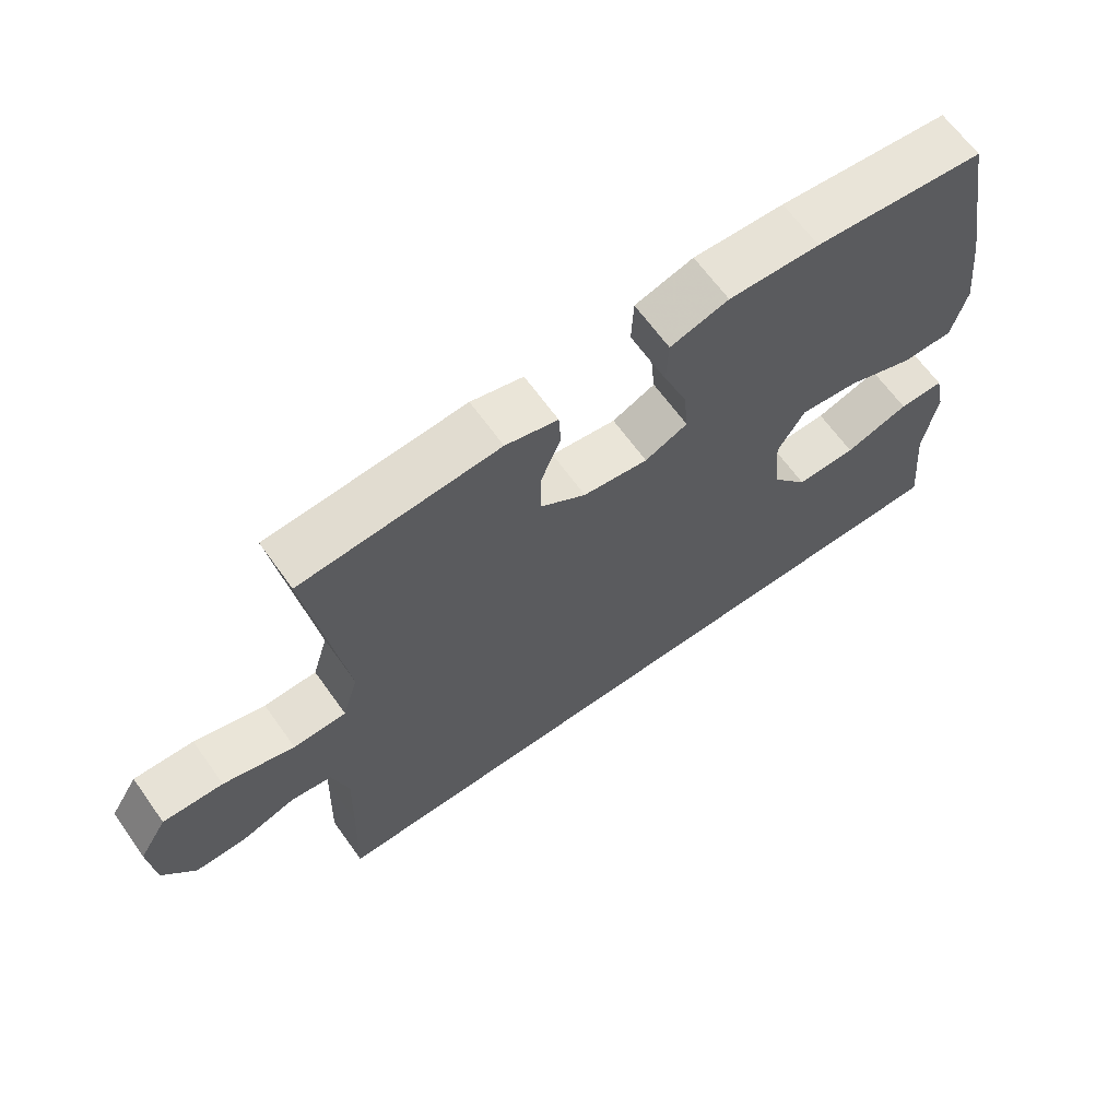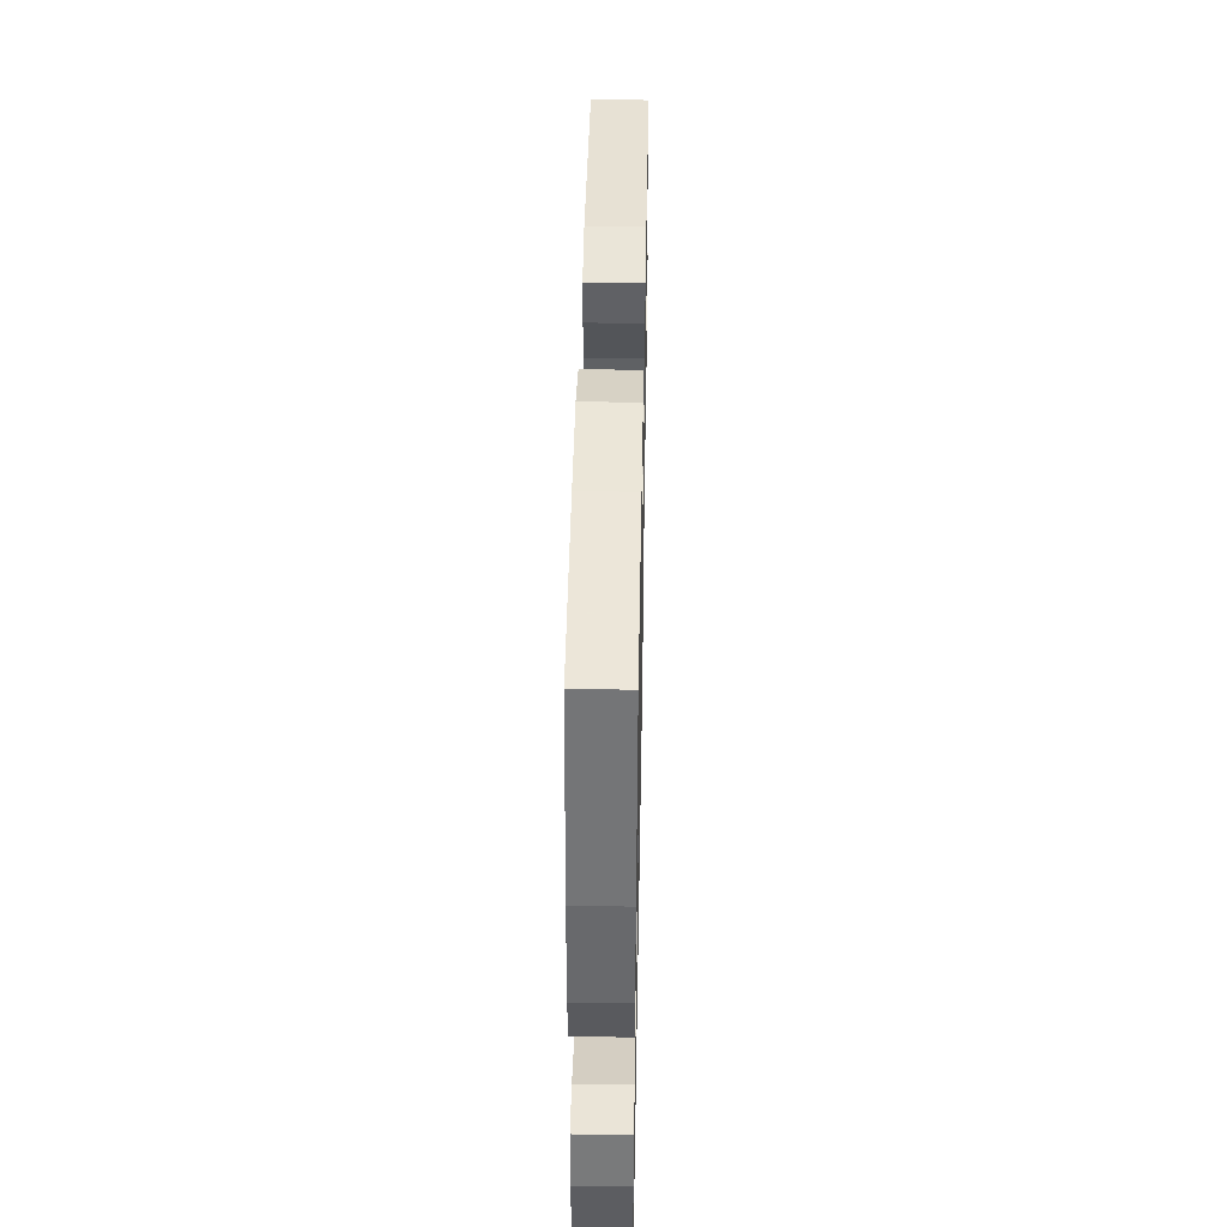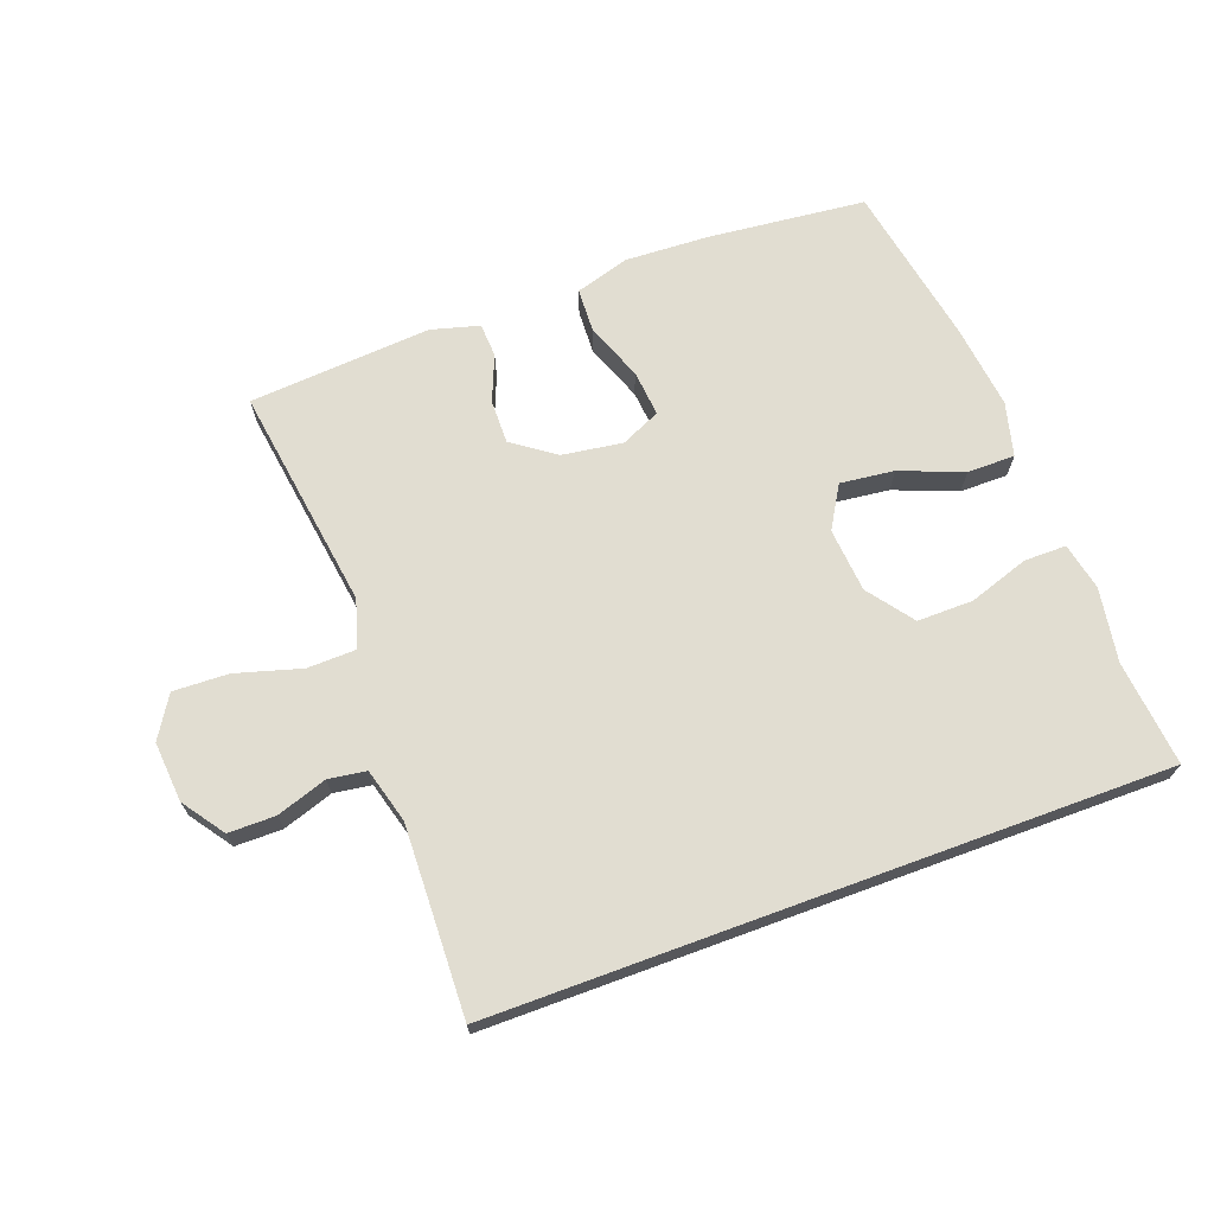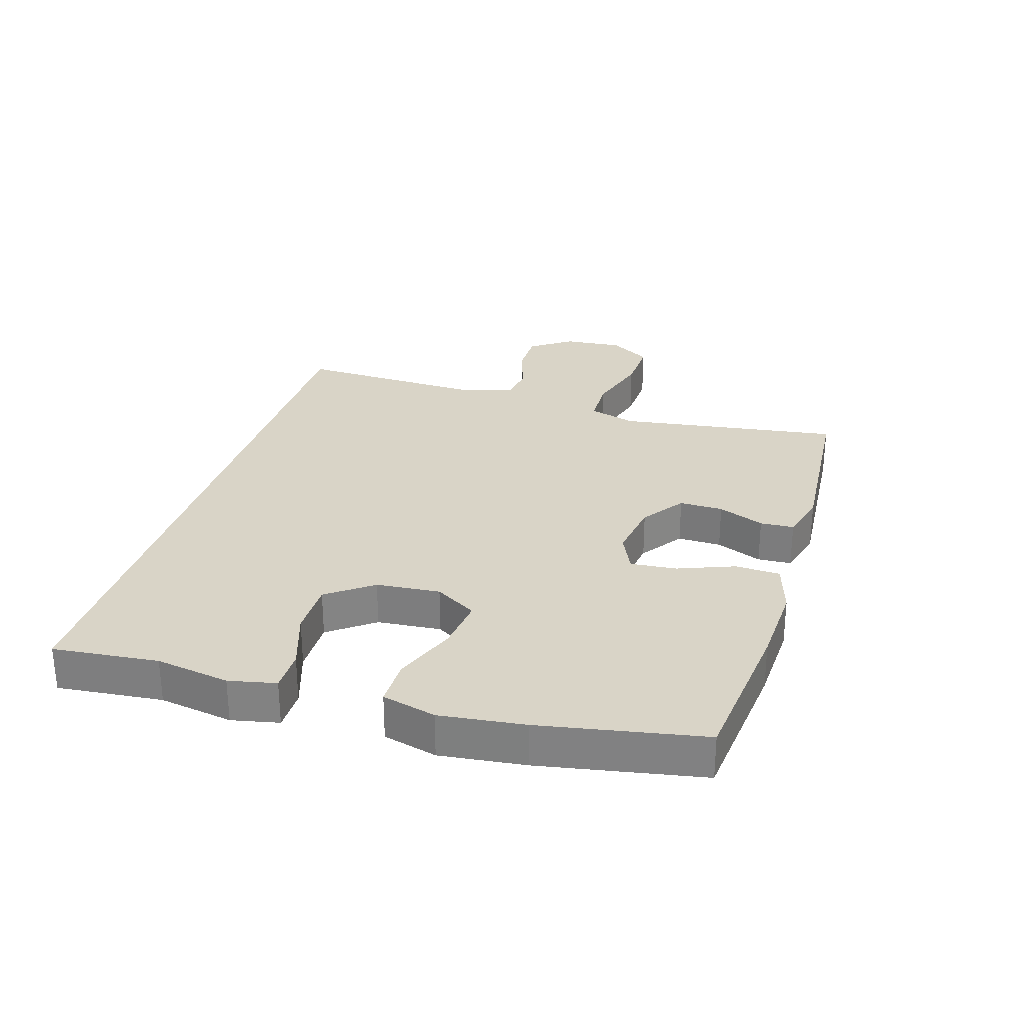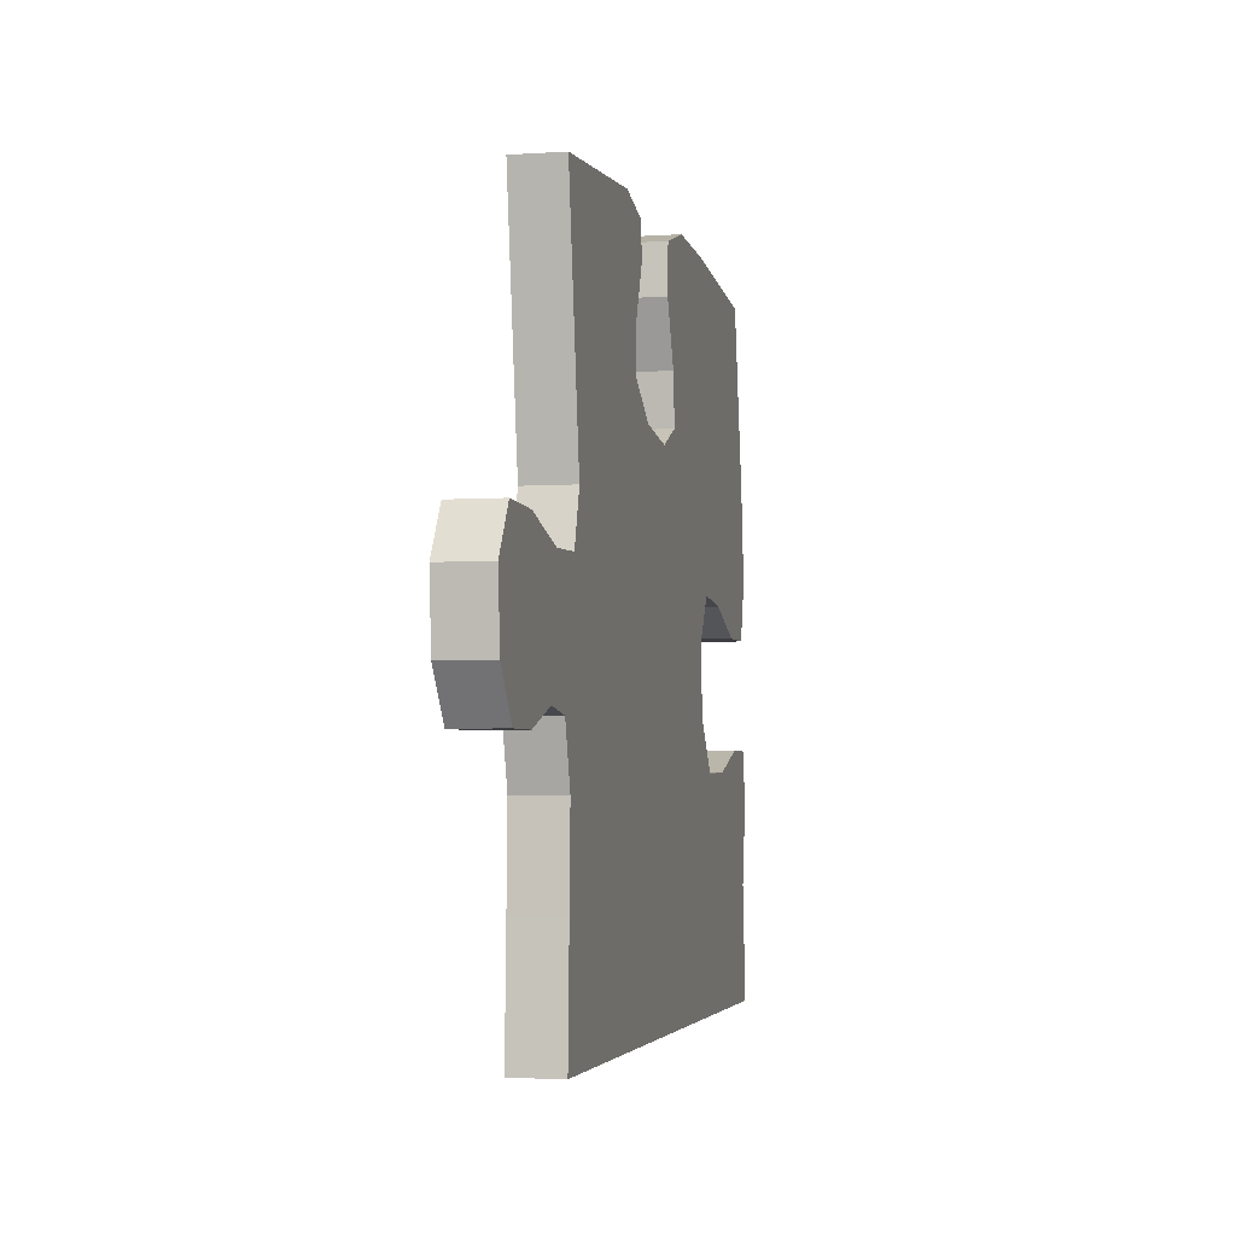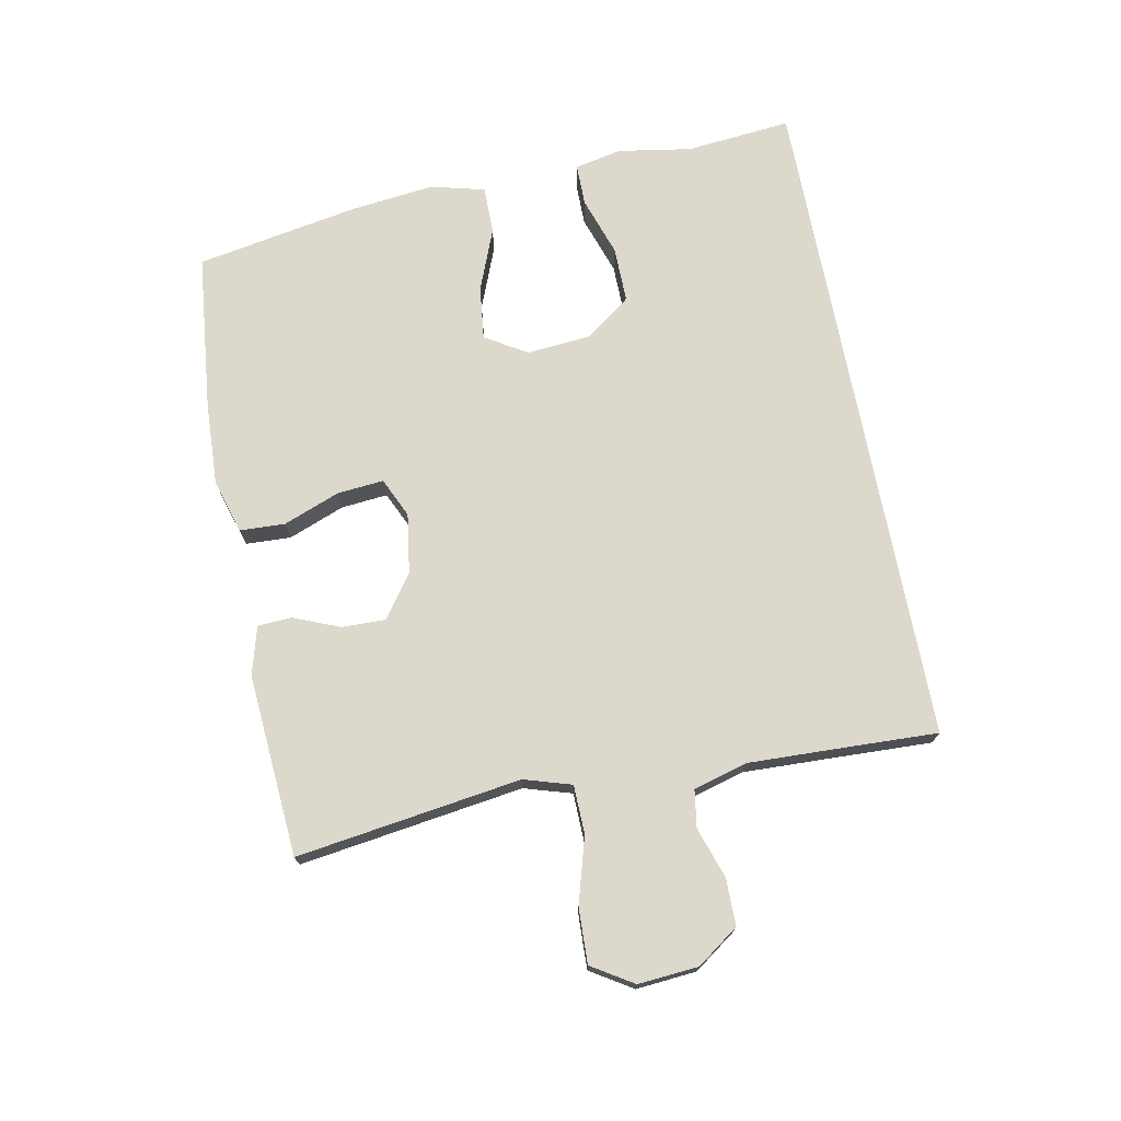
<metadata>
{"format":"obj","ext":"obj","renderer":"f3d","projection":"perspective","resolution":1024,"background":"white","views":[{"elev":65.4,"azim":144.4,"up":"+Z"},{"elev":43.9,"azim":-88.9,"up":"+Z"},{"elev":68.9,"azim":159.8,"up":"+Y"},{"elev":28.6,"azim":-73.0,"up":"+Y"},{"elev":-3.5,"azim":102.9,"up":"+Z"},{"elev":72.7,"azim":79.1,"up":"+Y"}]}
</metadata>
<code>
v 0.5 0.07 0.5
v 0.465 0.07 0.259
v 0.448 0.07 0.142
v 0.471 0.07 0.066
v 0.549 0.07 0.064
v 0.653 0.07 0.094
v 0.741 0.07 0.097
v 0.782 0.07 0.031
v 0.774 0.07 -0.065
v 0.727 0.07 -0.131
v 0.652 0.07 -0.131
v 0.572 0.07 -0.104
v 0.512 0.07 -0.113
v 0.488 0.07 -0.199
v 0.492 0.07 -0.328
v 0.498 0.07 -0.5
v -0.568 0.07 -0.5
v -0.551 0.07 -0.332
v -0.57 0.07 -0.214
v -0.554 0.07 -0.139
v -0.487 0.07 -0.139
v -0.392 0.07 -0.171
v -0.303 0.07 -0.172
v -0.249 0.07 -0.1
v -0.24 0.07 0.002
v -0.28 0.07 0.069
v -0.366 0.07 0.059
v -0.466 0.07 0.02
v -0.542 0.07 0.02
v -0.564 0.07 0.106
v -0.548 0.07 0.241
v -0.5 0.07 0.5
v -0.248 0.07 0.526
v -0.114 0.07 0.532
v -0.028 0.07 0.506
v -0.025 0.07 0.434
v -0.06 0.07 0.344
v -0.067 0.07 0.27
v -0.004 0.07 0.241
v 0.092 0.07 0.255
v 0.16 0.07 0.303
v 0.159 0.07 0.373
v 0.129 0.07 0.447
v 0.132 0.07 0.501
v 0.209 0.07 0.522
v 0.5 0 0.5
v 0.465 0 0.259
v 0.448 0 0.142
v 0.471 0 0.066
v 0.549 0 0.064
v 0.653 0 0.094
v 0.741 0 0.097
v 0.782 0 0.031
v 0.774 0 -0.065
v 0.727 0 -0.131
v 0.652 0 -0.131
v 0.572 0 -0.104
v 0.512 0 -0.113
v 0.488 0 -0.199
v 0.492 0 -0.328
v 0.498 0 -0.5
v -0.568 0 -0.5
v -0.551 0 -0.332
v -0.57 0 -0.214
v -0.554 0 -0.139
v -0.487 0 -0.139
v -0.392 0 -0.171
v -0.303 0 -0.172
v -0.249 0 -0.1
v -0.24 0 0.002
v -0.28 0 0.069
v -0.366 0 0.059
v -0.466 0 0.02
v -0.542 0 0.02
v -0.564 0 0.106
v -0.548 0 0.241
v -0.5 0 0.5
v -0.248 0 0.526
v -0.114 0 0.532
v -0.028 0 0.506
v -0.025 0 0.434
v -0.06 0 0.344
v -0.067 0 0.27
v -0.004 0 0.241
v 0.092 0 0.255
v 0.16 0 0.303
v 0.159 0 0.373
v 0.129 0 0.447
v 0.132 0 0.501
v 0.209 0 0.522
f 42 43 44 45
f 41 42 45 1
f 40 41 1 2
f 39 40 2 3
f 34 35 36 37
f 34 37 38
f 33 34 38
f 32 33 38
f 31 32 38
f 30 31 38 39
f 27 28 29 30
f 26 27 30 39
f 19 20 21 22
f 18 19 22 23
f 15 16 17 18
f 14 15 18 23
f 13 14 23 24
f 9 10 11 12
f 5 6 7 8
f 4 5 8 9
f 26 39 3 4
f 25 26 4 9
f 13 24 25
f 9 12 13 25
f 90 89 88 87
f 46 90 87 86
f 47 46 86 85
f 48 47 85 84
f 82 81 80 79
f 83 82 79
f 83 79 78
f 83 78 77
f 83 77 76
f 84 83 76 75
f 75 74 73 72
f 84 75 72 71
f 67 66 65 64
f 68 67 64 63
f 63 62 61 60
f 68 63 60 59
f 69 68 59 58
f 57 56 55 54
f 53 52 51 50
f 54 53 50 49
f 49 48 84 71
f 54 49 71 70
f 70 69 58
f 70 58 57 54
f 1 46 47 2
f 2 47 48 3
f 3 48 49 4
f 4 49 50 5
f 5 50 51 6
f 6 51 52 7
f 7 52 53 8
f 8 53 54 9
f 9 54 55 10
f 10 55 56 11
f 11 56 57 12
f 12 57 58 13
f 13 58 59 14
f 14 59 60 15
f 15 60 61 16
f 16 61 62 17
f 17 62 63 18
f 18 63 64 19
f 19 64 65 20
f 20 65 66 21
f 21 66 67 22
f 22 67 68 23
f 23 68 69 24
f 24 69 70 25
f 25 70 71 26
f 26 71 72 27
f 27 72 73 28
f 28 73 74 29
f 29 74 75 30
f 30 75 76 31
f 31 76 77 32
f 32 77 78 33
f 33 78 79 34
f 34 79 80 35
f 35 80 81 36
f 36 81 82 37
f 37 82 83 38
f 38 83 84 39
f 39 84 85 40
f 40 85 86 41
f 41 86 87 42
f 42 87 88 43
f 43 88 89 44
f 44 89 90 45
f 45 90 46 1

</code>
